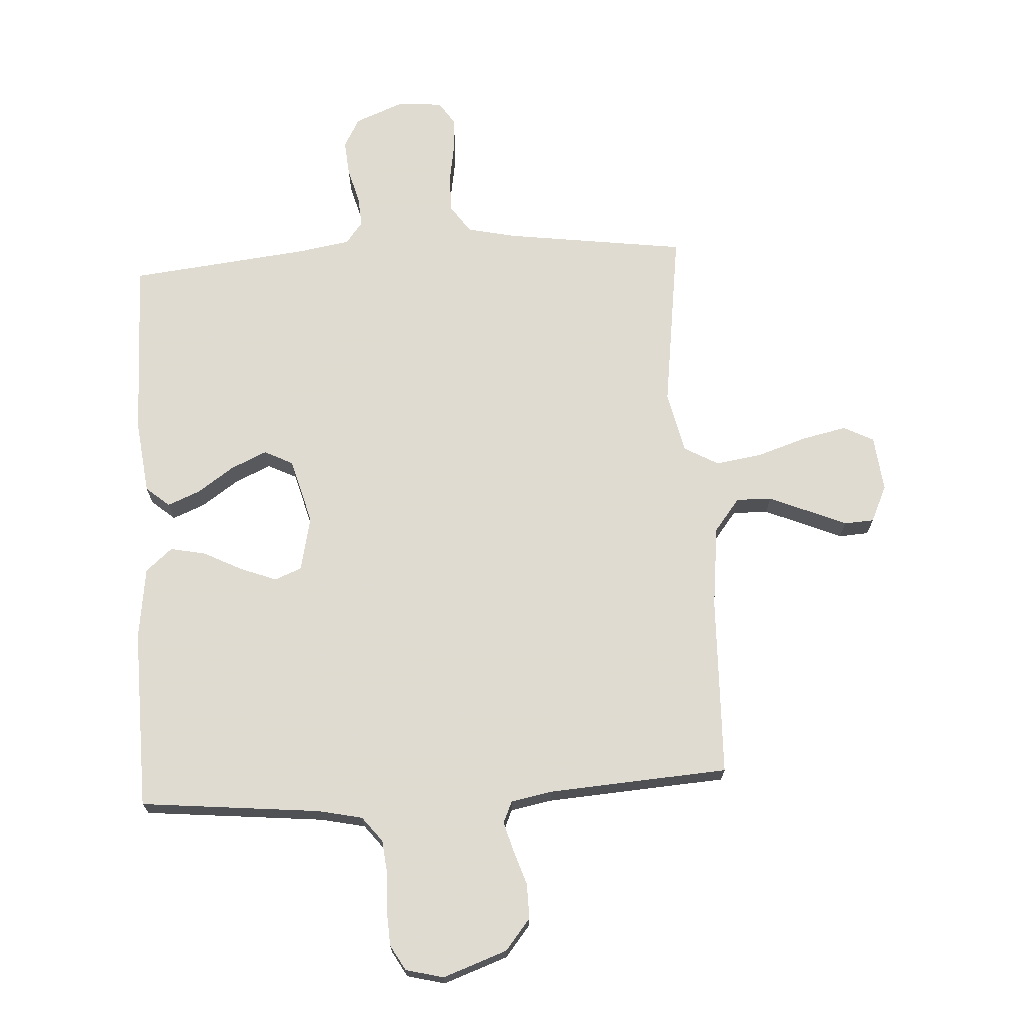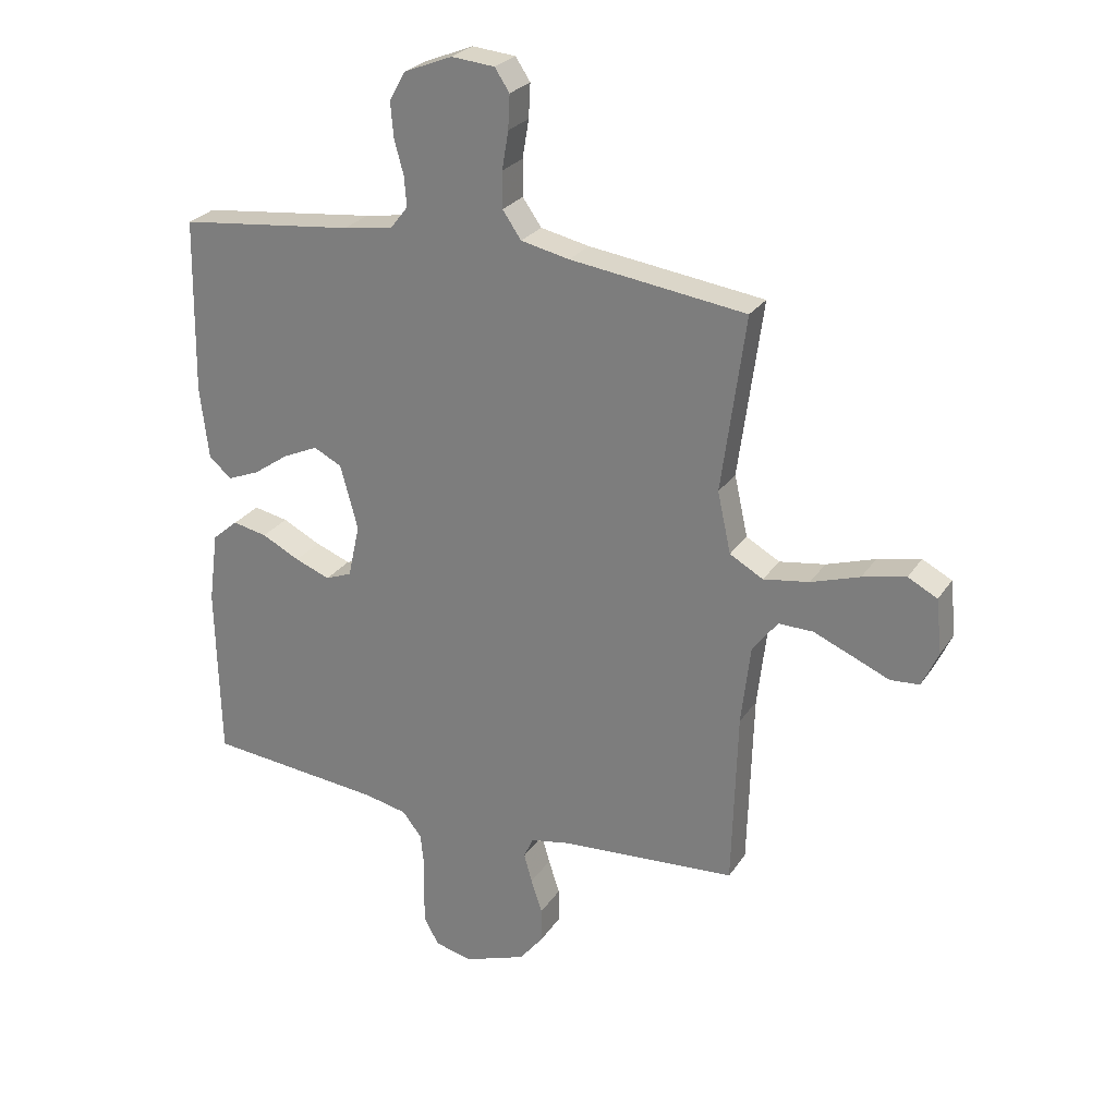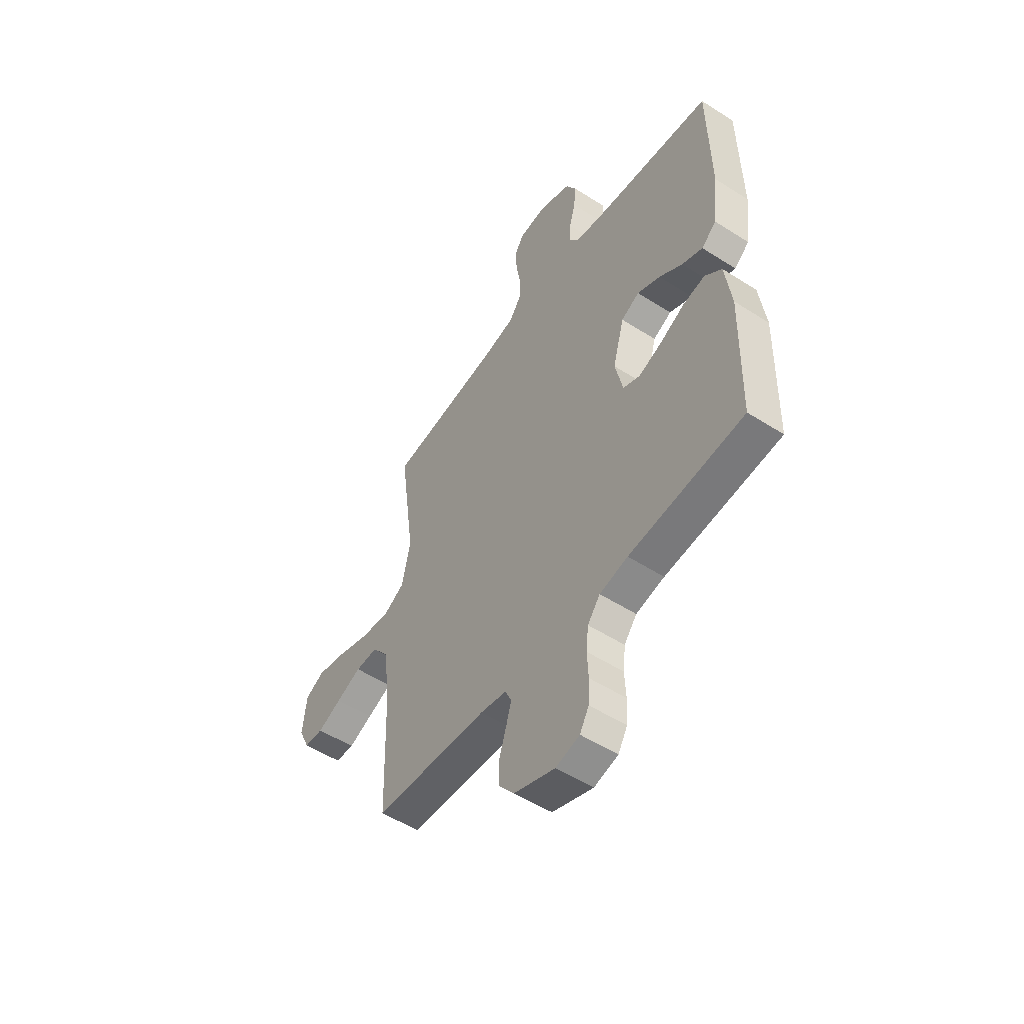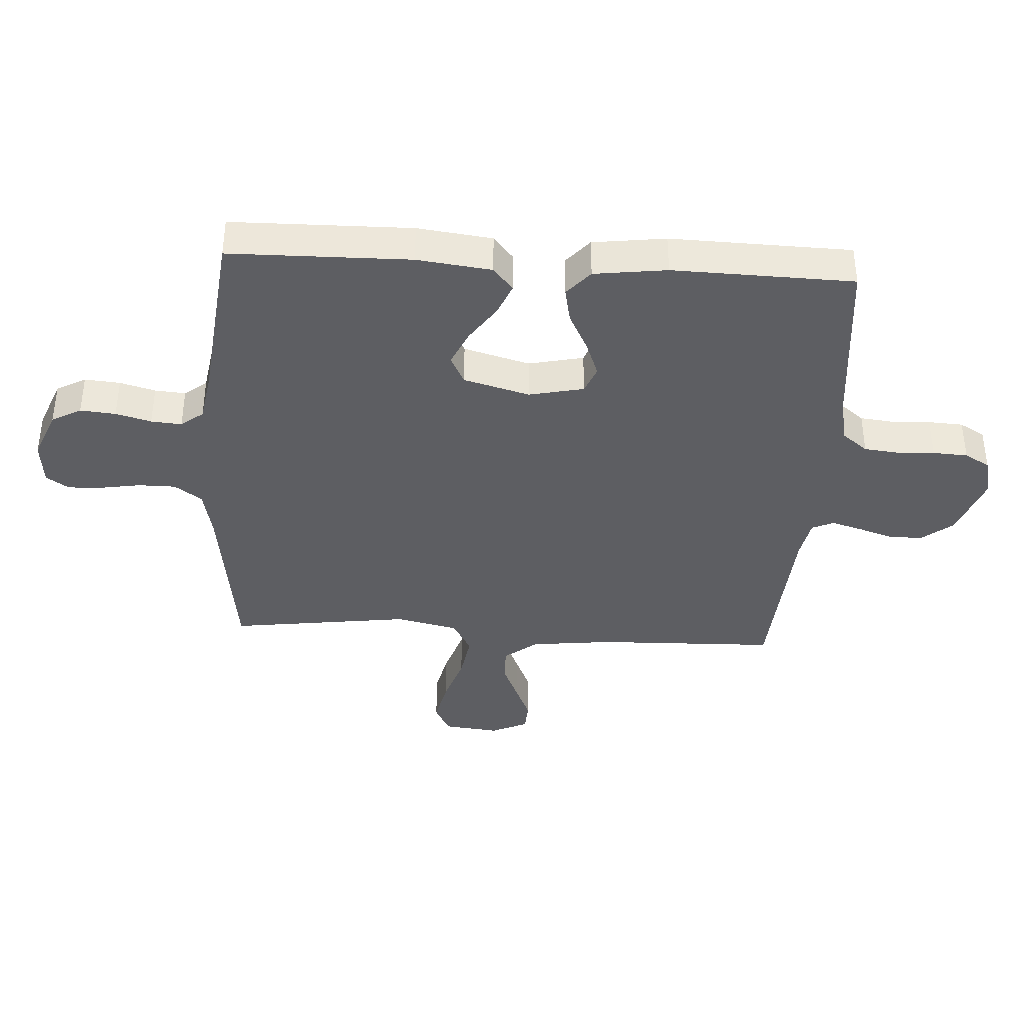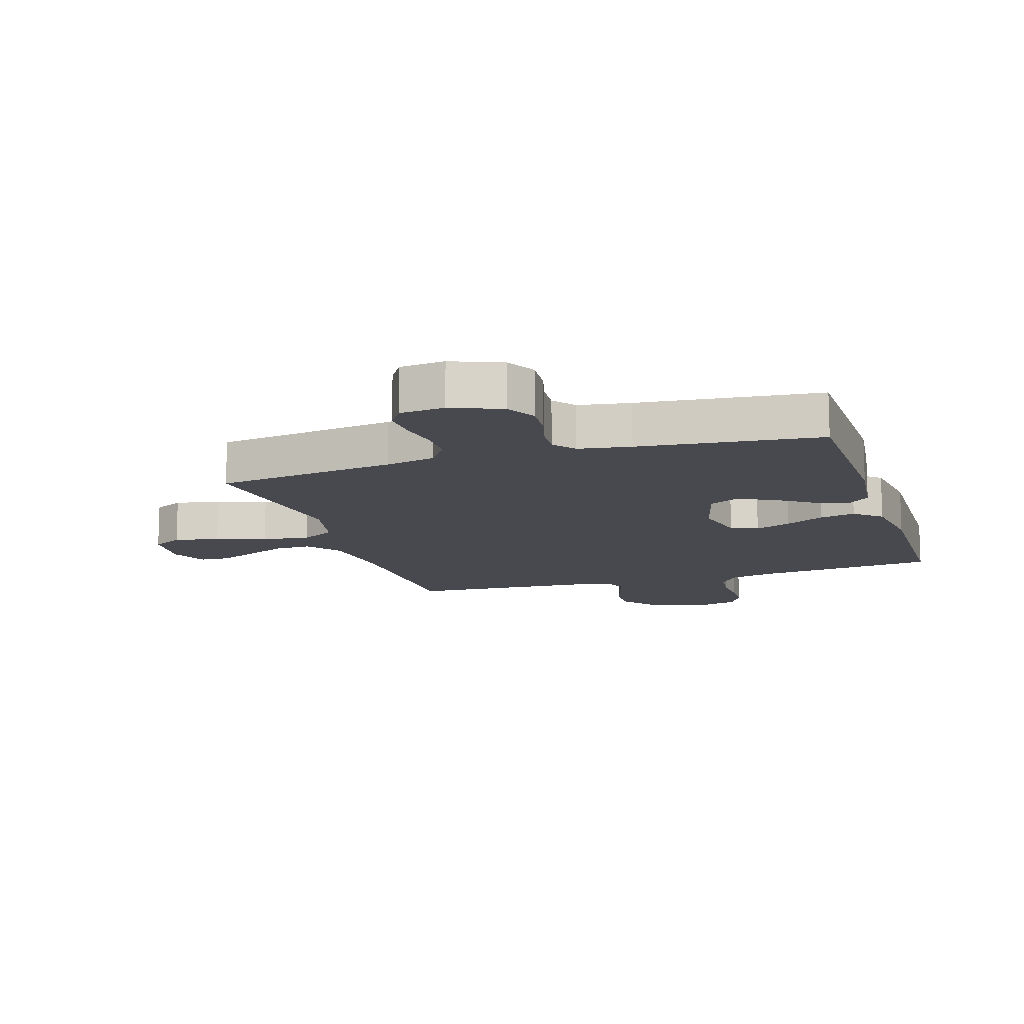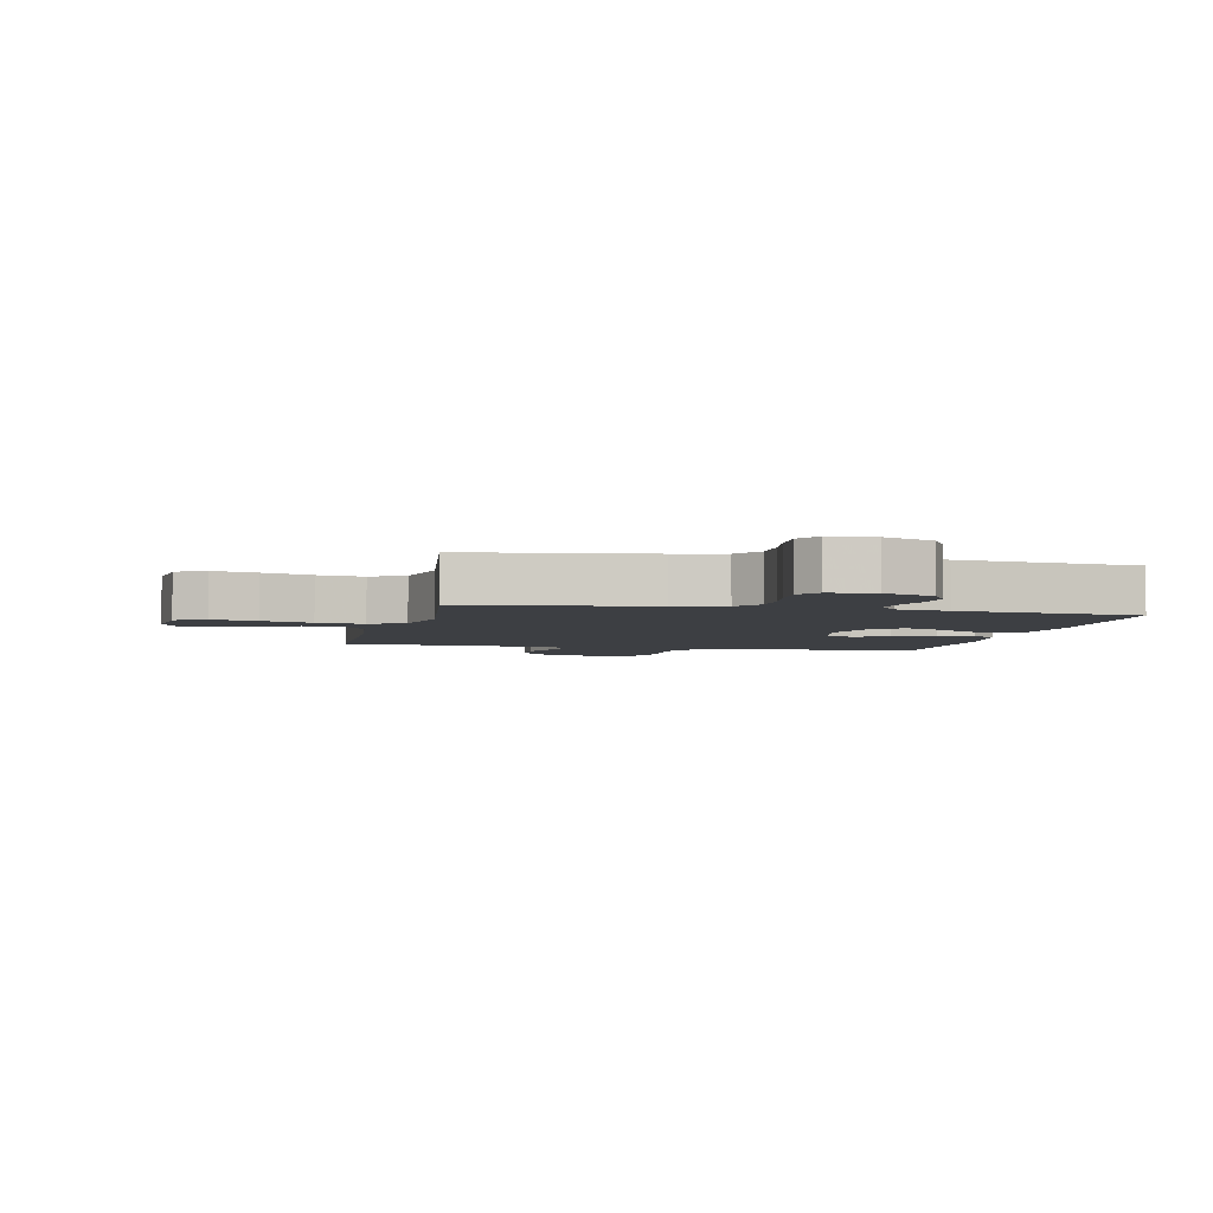
<metadata>
{"format":"obj","ext":"obj","renderer":"f3d","projection":"perspective","resolution":1024,"background":"white","views":[{"elev":70.2,"azim":176.6,"up":"+Y"},{"elev":26.0,"azim":-154.0,"up":"+Z"},{"elev":-52.9,"azim":55.5,"up":"+Z"},{"elev":-38.4,"azim":86.4,"up":"+Y"},{"elev":-12.7,"azim":17.7,"up":"+Y"},{"elev":-3.8,"azim":-12.6,"up":"+Y"}]}
</metadata>
<code>
v -0.5 0.07 0.5
v -0.2 0.07 0.541
v -0.117 0.07 0.559
v -0.085 0.07 0.605
v -0.085 0.07 0.667
v -0.096 0.07 0.732
v -0.099 0.07 0.79
v -0.074 0.07 0.828
v 0 0.07 0.835
v 0.083 0.07 0.802
v 0.11 0.07 0.753
v 0.105 0.07 0.694
v 0.089 0.07 0.635
v 0.085 0.07 0.584
v 0.114 0.07 0.547
v 0.2 0.07 0.533
v 0.5 0.07 0.5
v 0.505 0.07 0.2
v 0.49 0.07 0.076
v 0.451 0.07 0.043
v 0.397 0.07 0.065
v 0.336 0.07 0.107
v 0.276 0.07 0.134
v 0.228 0.07 0.11
v 0.198 0.07 0
v 0.218 0.07 -0.091
v 0.263 0.07 -0.109
v 0.323 0.07 -0.086
v 0.388 0.07 -0.053
v 0.447 0.07 -0.041
v 0.491 0.07 -0.079
v 0.507 0.07 -0.2
v 0.5 0.07 -0.5
v 0.2 0.07 -0.53
v 0.126 0.07 -0.546
v 0.093 0.07 -0.588
v 0.087 0.07 -0.645
v 0.09 0.07 -0.708
v 0.087 0.07 -0.766
v 0.063 0.07 -0.808
v 0 0.07 -0.824
v -0.107 0.07 -0.786
v -0.149 0.07 -0.734
v -0.148 0.07 -0.676
v -0.129 0.07 -0.618
v -0.115 0.07 -0.569
v -0.131 0.07 -0.533
v -0.2 0.07 -0.52
v -0.5 0.07 -0.5
v -0.509 0.07 -0.2
v -0.525 0.07 -0.063
v -0.568 0.07 -0.008
v -0.627 0.07 -0.009
v -0.693 0.07 -0.037
v -0.756 0.07 -0.064
v -0.806 0.07 -0.061
v -0.834 0.07 0
v -0.824 0.07 0.093
v -0.774 0.07 0.119
v -0.7 0.07 0.103
v -0.617 0.07 0.076
v -0.539 0.07 0.064
v -0.482 0.07 0.096
v -0.459 0.07 0.2
v -0.5 0 0.5
v -0.2 0 0.541
v -0.117 0 0.559
v -0.085 0 0.605
v -0.085 0 0.667
v -0.096 0 0.732
v -0.099 0 0.79
v -0.074 0 0.828
v 0 0 0.835
v 0.083 0 0.802
v 0.11 0 0.753
v 0.105 0 0.694
v 0.089 0 0.635
v 0.085 0 0.584
v 0.114 0 0.547
v 0.2 0 0.533
v 0.5 0 0.5
v 0.505 0 0.2
v 0.49 0 0.076
v 0.451 0 0.043
v 0.397 0 0.065
v 0.336 0 0.107
v 0.276 0 0.134
v 0.228 0 0.11
v 0.198 0 0
v 0.218 0 -0.091
v 0.263 0 -0.109
v 0.323 0 -0.086
v 0.388 0 -0.053
v 0.447 0 -0.041
v 0.491 0 -0.079
v 0.507 0 -0.2
v 0.5 0 -0.5
v 0.2 0 -0.53
v 0.126 0 -0.546
v 0.093 0 -0.588
v 0.087 0 -0.645
v 0.09 0 -0.708
v 0.087 0 -0.766
v 0.063 0 -0.808
v 0 0 -0.824
v -0.107 0 -0.786
v -0.149 0 -0.734
v -0.148 0 -0.676
v -0.129 0 -0.618
v -0.115 0 -0.569
v -0.131 0 -0.533
v -0.2 0 -0.52
v -0.5 0 -0.5
v -0.509 0 -0.2
v -0.525 0 -0.063
v -0.568 0 -0.008
v -0.627 0 -0.009
v -0.693 0 -0.037
v -0.756 0 -0.064
v -0.806 0 -0.061
v -0.834 0 0
v -0.824 0 0.093
v -0.774 0 0.119
v -0.7 0 0.103
v -0.617 0 0.076
v -0.539 0 0.064
v -0.482 0 0.096
v -0.459 0 0.2
f 58 59 60 61
f 58 61 62
f 57 58 62
f 54 55 56 57
f 53 54 57 62
f 52 53 62 63
f 48 49 50
f 47 48 50 51
f 42 43 44 45
f 42 45 46
f 41 42 46
f 40 41 46 47
f 37 38 39 40
f 36 37 40 47
f 31 32 33 34
f 31 34 35
f 28 29 30 31
f 27 28 31 35
f 26 27 35 36
f 19 20 21 22
f 19 22 23
f 16 17 18 19
f 15 16 19 23
f 14 15 23 24
f 10 11 12 13
f 10 13 14
f 9 10 14
f 5 6 7 8
f 4 5 8 9
f 64 1 2
f 63 64 2 3
f 51 52 63
f 47 51 63 3
f 25 26 36 47
f 4 9 14 24
f 24 25 47
f 3 4 24 47
f 125 124 123 122
f 126 125 122
f 126 122 121
f 121 120 119 118
f 126 121 118 117
f 127 126 117 116
f 114 113 112
f 115 114 112 111
f 109 108 107 106
f 110 109 106
f 110 106 105
f 111 110 105 104
f 104 103 102 101
f 111 104 101 100
f 98 97 96 95
f 99 98 95
f 95 94 93 92
f 99 95 92 91
f 100 99 91 90
f 86 85 84 83
f 87 86 83
f 83 82 81 80
f 87 83 80 79
f 88 87 79 78
f 77 76 75 74
f 78 77 74
f 78 74 73
f 72 71 70 69
f 73 72 69 68
f 66 65 128
f 67 66 128 127
f 127 116 115
f 67 127 115 111
f 111 100 90 89
f 88 78 73 68
f 111 89 88
f 111 88 68 67
f 1 65 66 2
f 2 66 67 3
f 3 67 68 4
f 4 68 69 5
f 5 69 70 6
f 6 70 71 7
f 7 71 72 8
f 8 72 73 9
f 9 73 74 10
f 10 74 75 11
f 11 75 76 12
f 12 76 77 13
f 13 77 78 14
f 14 78 79 15
f 15 79 80 16
f 16 80 81 17
f 17 81 82 18
f 18 82 83 19
f 19 83 84 20
f 20 84 85 21
f 21 85 86 22
f 22 86 87 23
f 23 87 88 24
f 24 88 89 25
f 25 89 90 26
f 26 90 91 27
f 27 91 92 28
f 28 92 93 29
f 29 93 94 30
f 30 94 95 31
f 31 95 96 32
f 32 96 97 33
f 33 97 98 34
f 34 98 99 35
f 35 99 100 36
f 36 100 101 37
f 37 101 102 38
f 38 102 103 39
f 39 103 104 40
f 40 104 105 41
f 41 105 106 42
f 42 106 107 43
f 43 107 108 44
f 44 108 109 45
f 45 109 110 46
f 46 110 111 47
f 47 111 112 48
f 48 112 113 49
f 49 113 114 50
f 50 114 115 51
f 51 115 116 52
f 52 116 117 53
f 53 117 118 54
f 54 118 119 55
f 55 119 120 56
f 56 120 121 57
f 57 121 122 58
f 58 122 123 59
f 59 123 124 60
f 60 124 125 61
f 61 125 126 62
f 62 126 127 63
f 63 127 128 64
f 64 128 65 1

</code>
